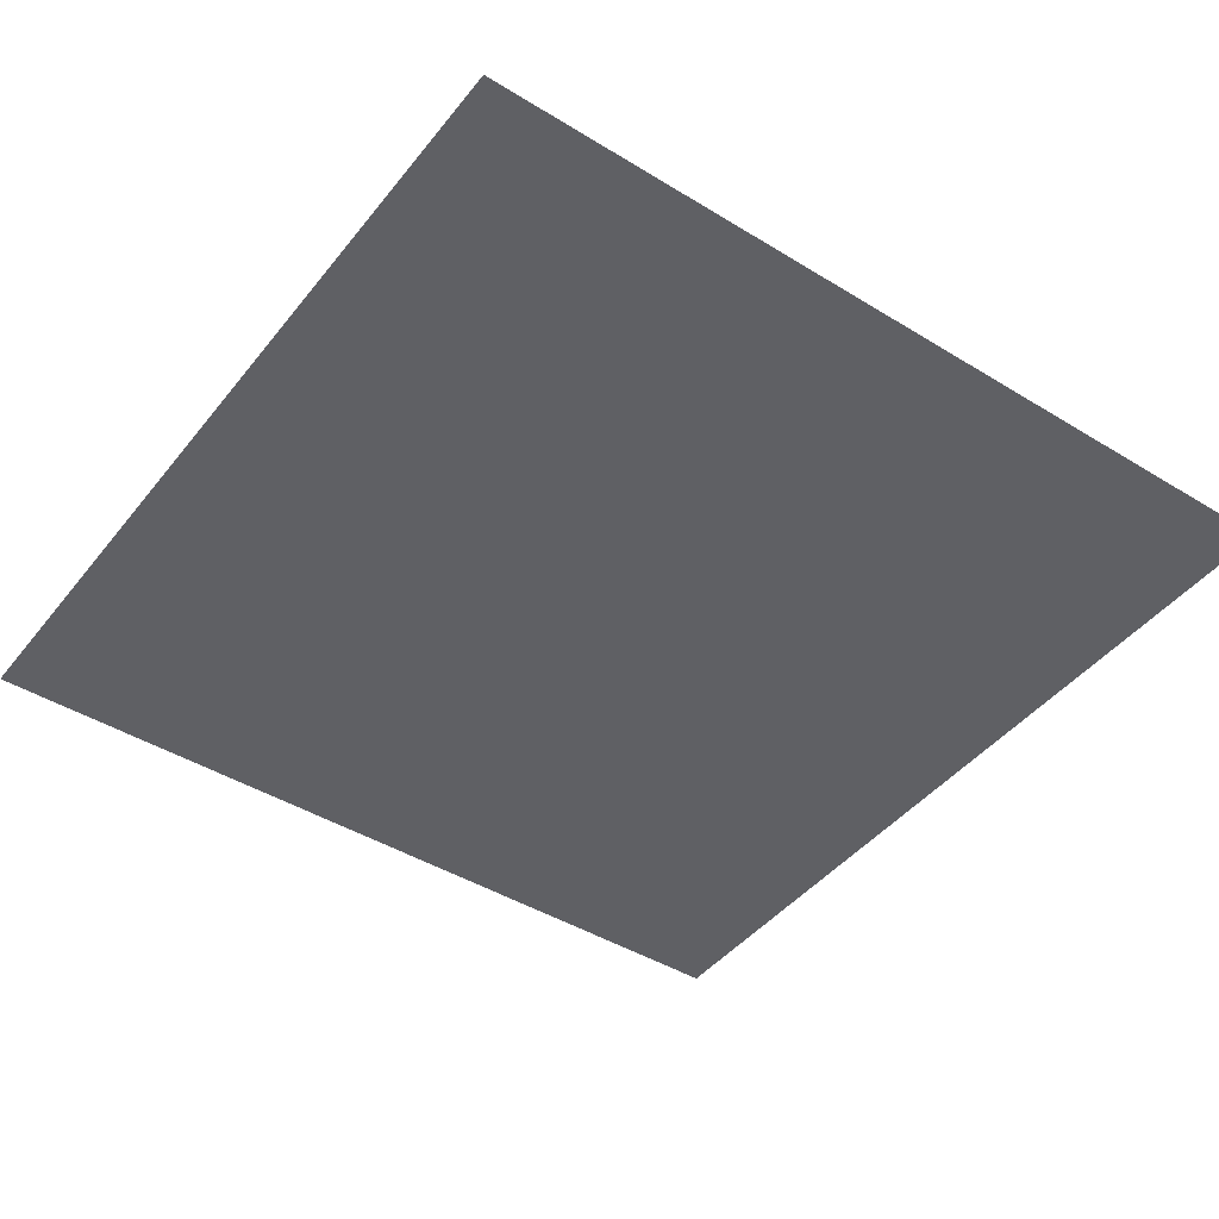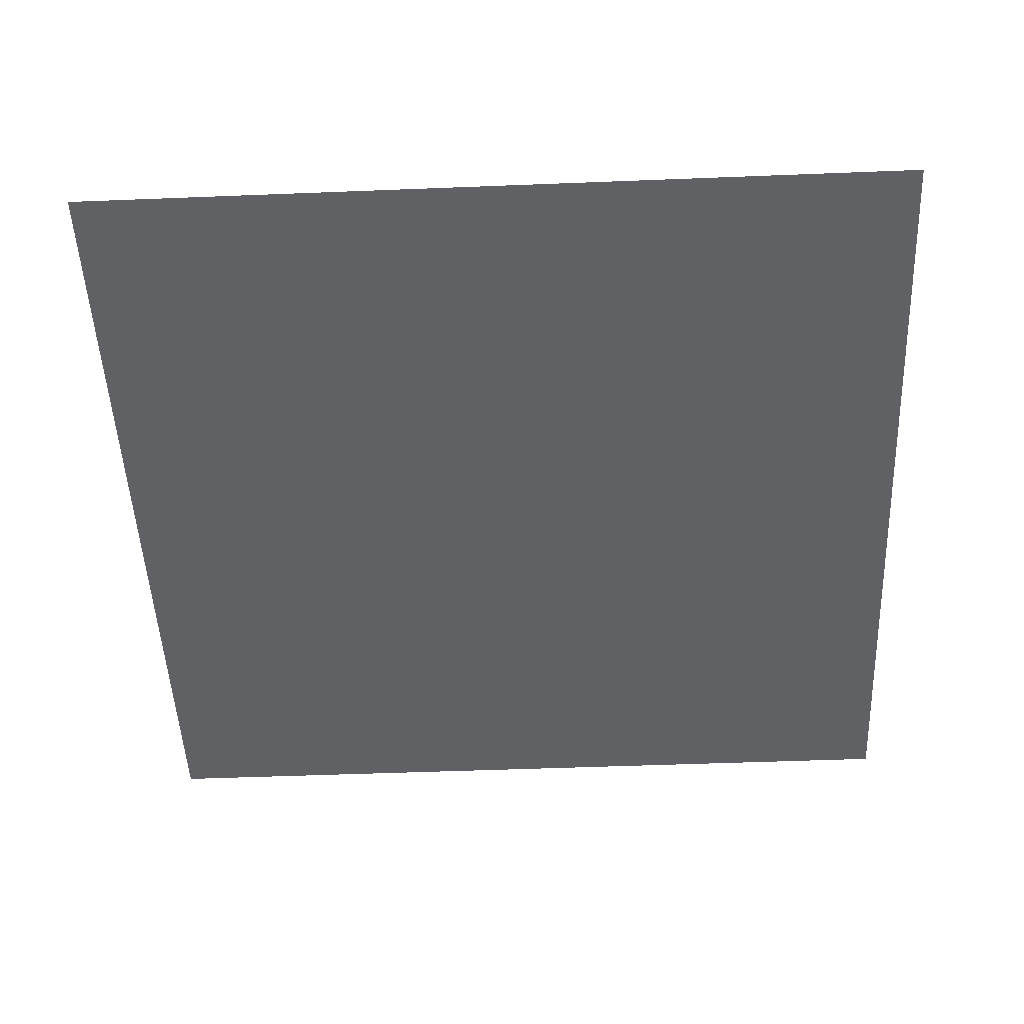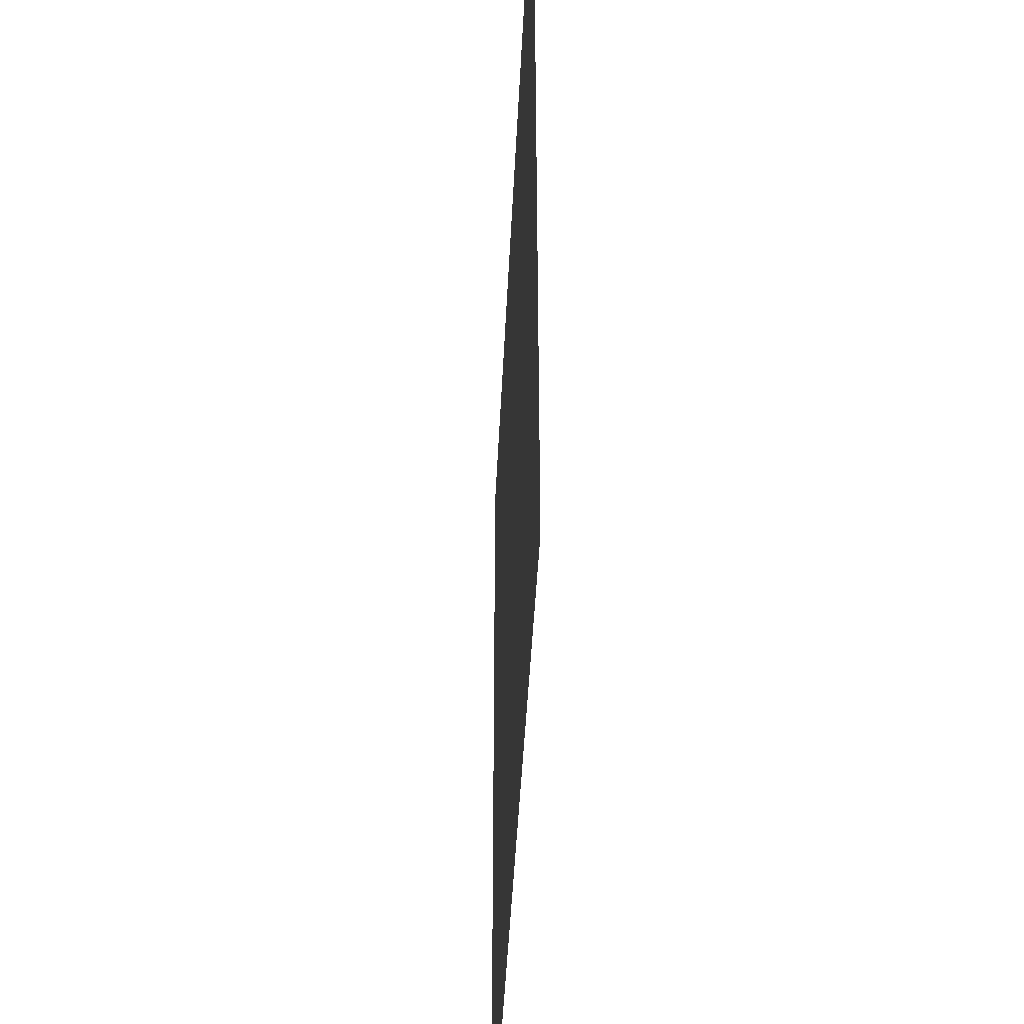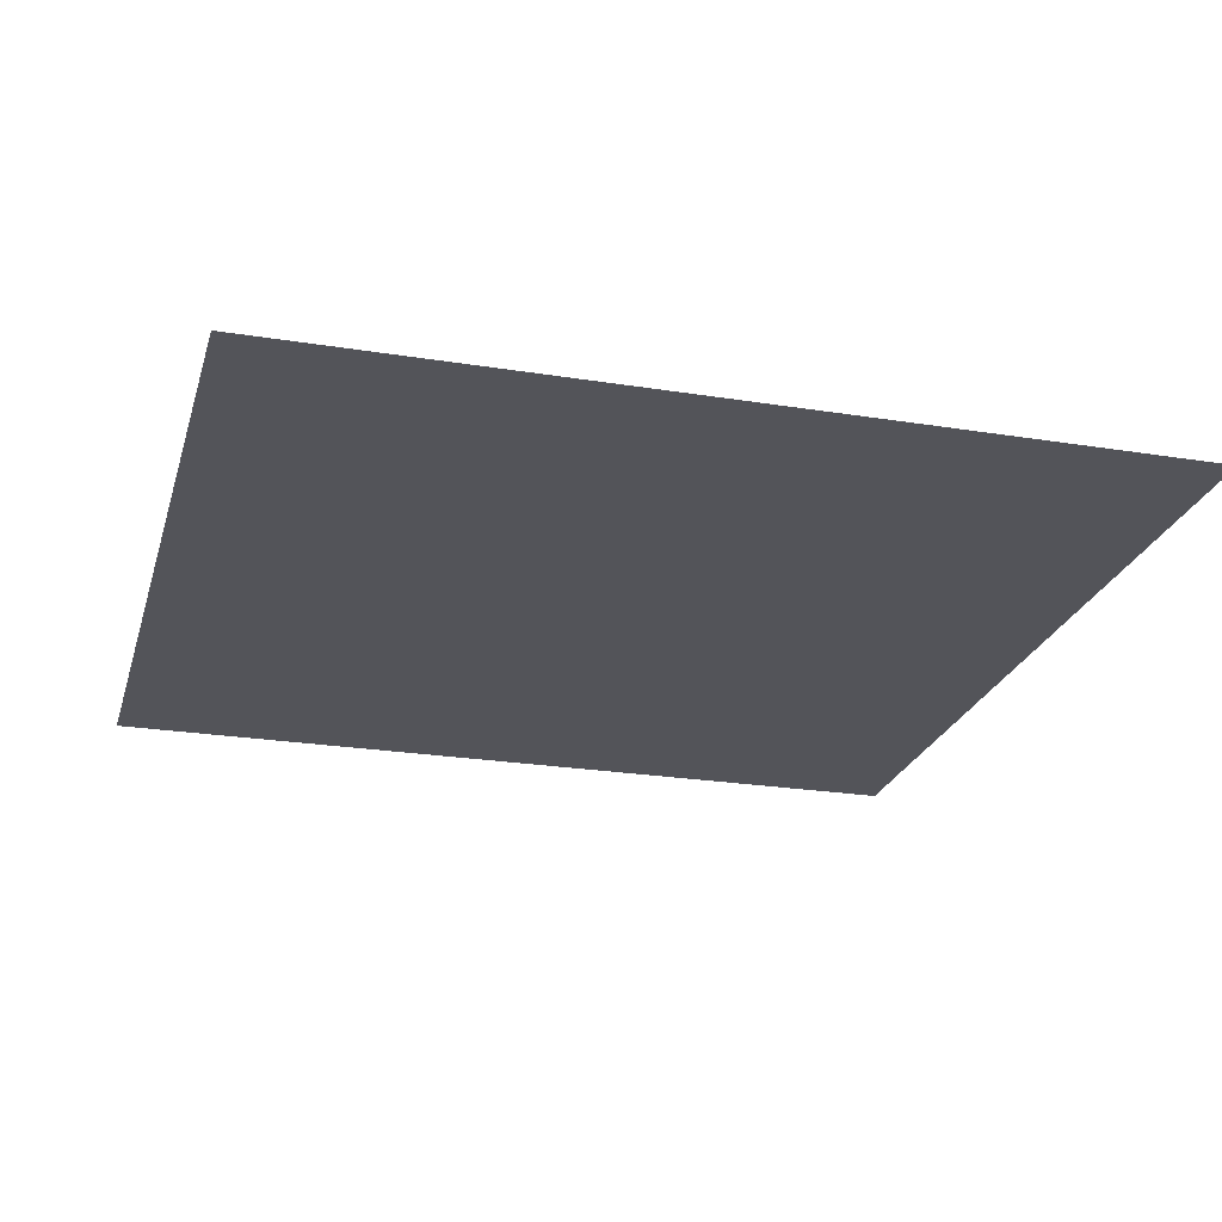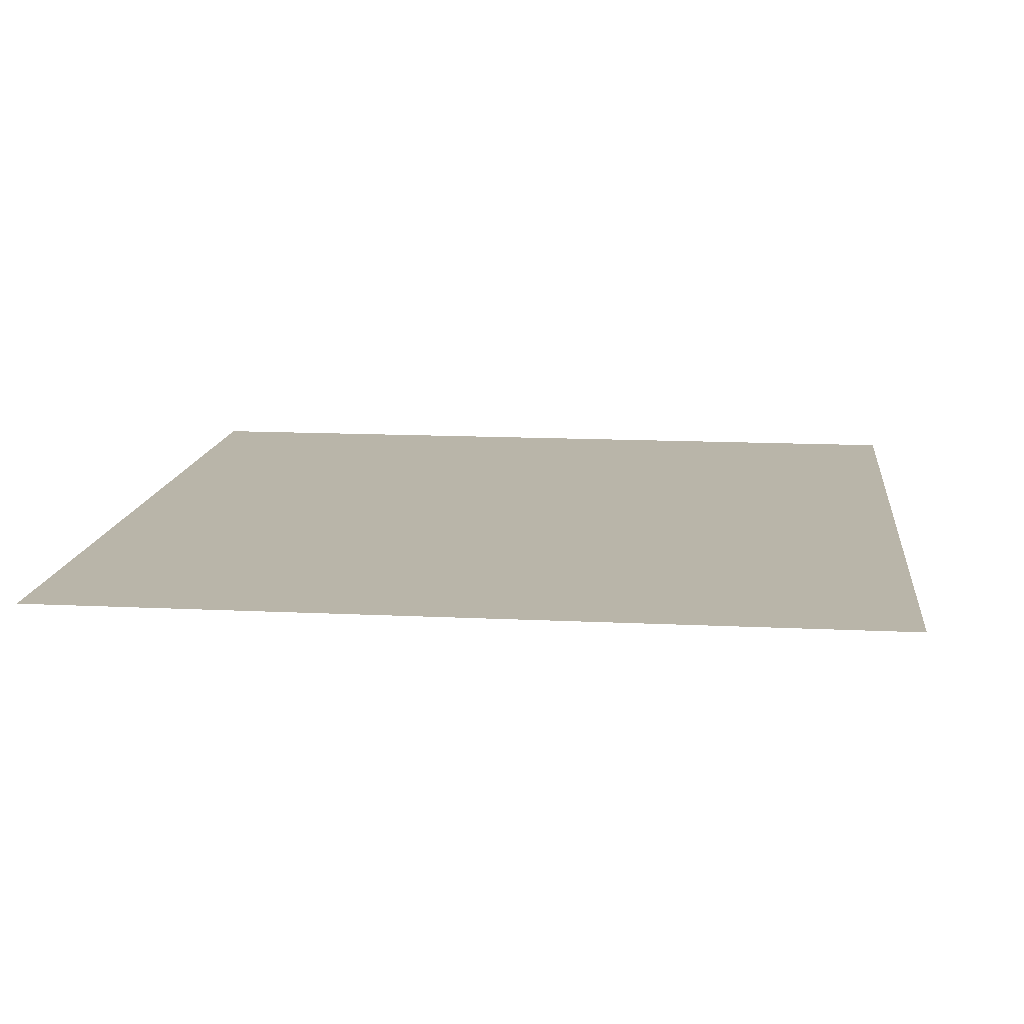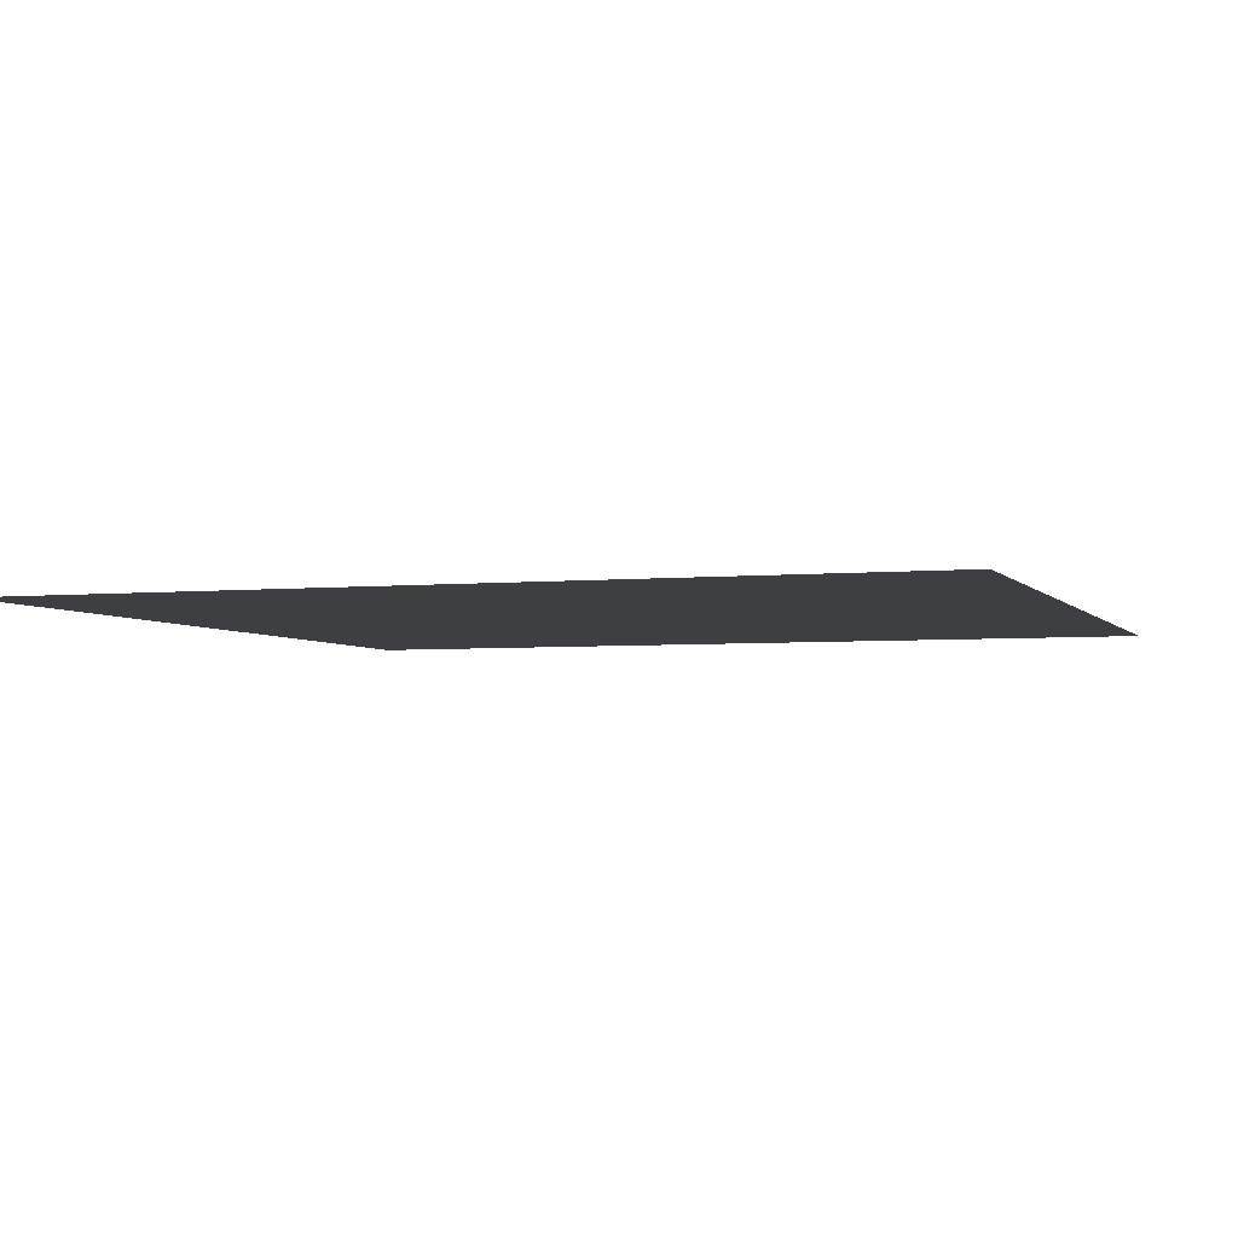
<metadata>
{"format":"obj","ext":"obj","renderer":"f3d","projection":"perspective","resolution":1024,"background":"white","views":[{"elev":-44.1,"azim":-125.7,"up":"+Z"},{"elev":-49.6,"azim":-177.5,"up":"+Z"},{"elev":-43.6,"azim":-92.6,"up":"+Y"},{"elev":-23.8,"azim":-15.1,"up":"+Z"},{"elev":13.4,"azim":-83.6,"up":"+Z"},{"elev":-3.8,"azim":-71.2,"up":"+Z"}]}
</metadata>
<code>
v -1 -1 0
v -0.3333 -1 0
v 0.3333 -1 0
v 1 -1 0
v -1 -0.3333 0
v -0.3333 -0.3333 0
v 0.3333 -0.3333 0
v 1 -0.3333 0
v -1 0.3333 0
v -0.3333 0.3333 0
v 0.3333 0.3333 0
v 1 0.3333 0
v -1 1 0
v -0.3333 1 0
v 0.3333 1 0
v 1 1 0
f 1 2 6 5
f 2 3 7 6
f 3 4 8 7
f 5 6 10 9
f 6 7 11 10
f 7 8 12 11
f 9 10 14 13
f 10 11 15 14
f 11 12 16 15

</code>
